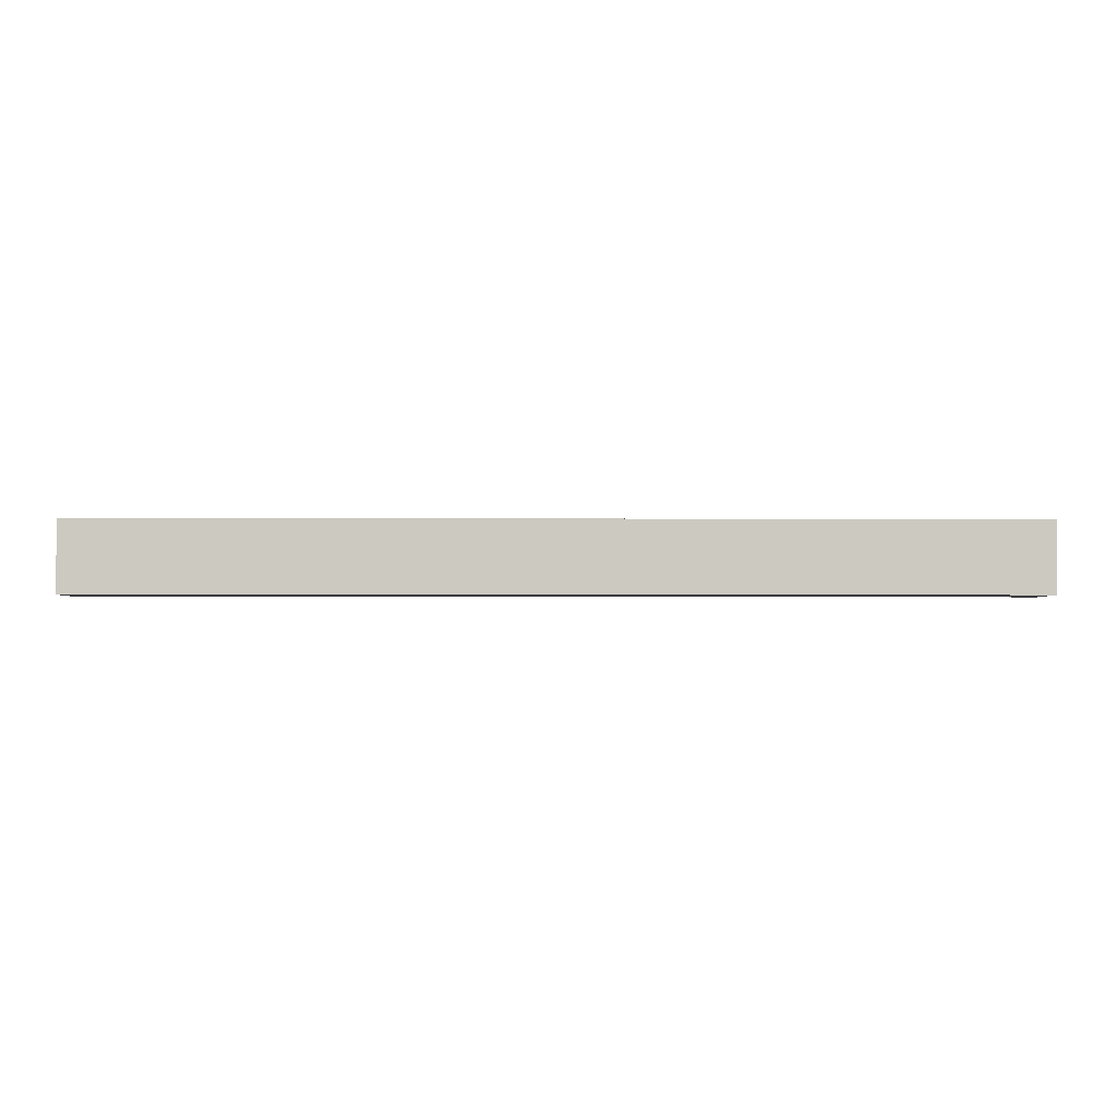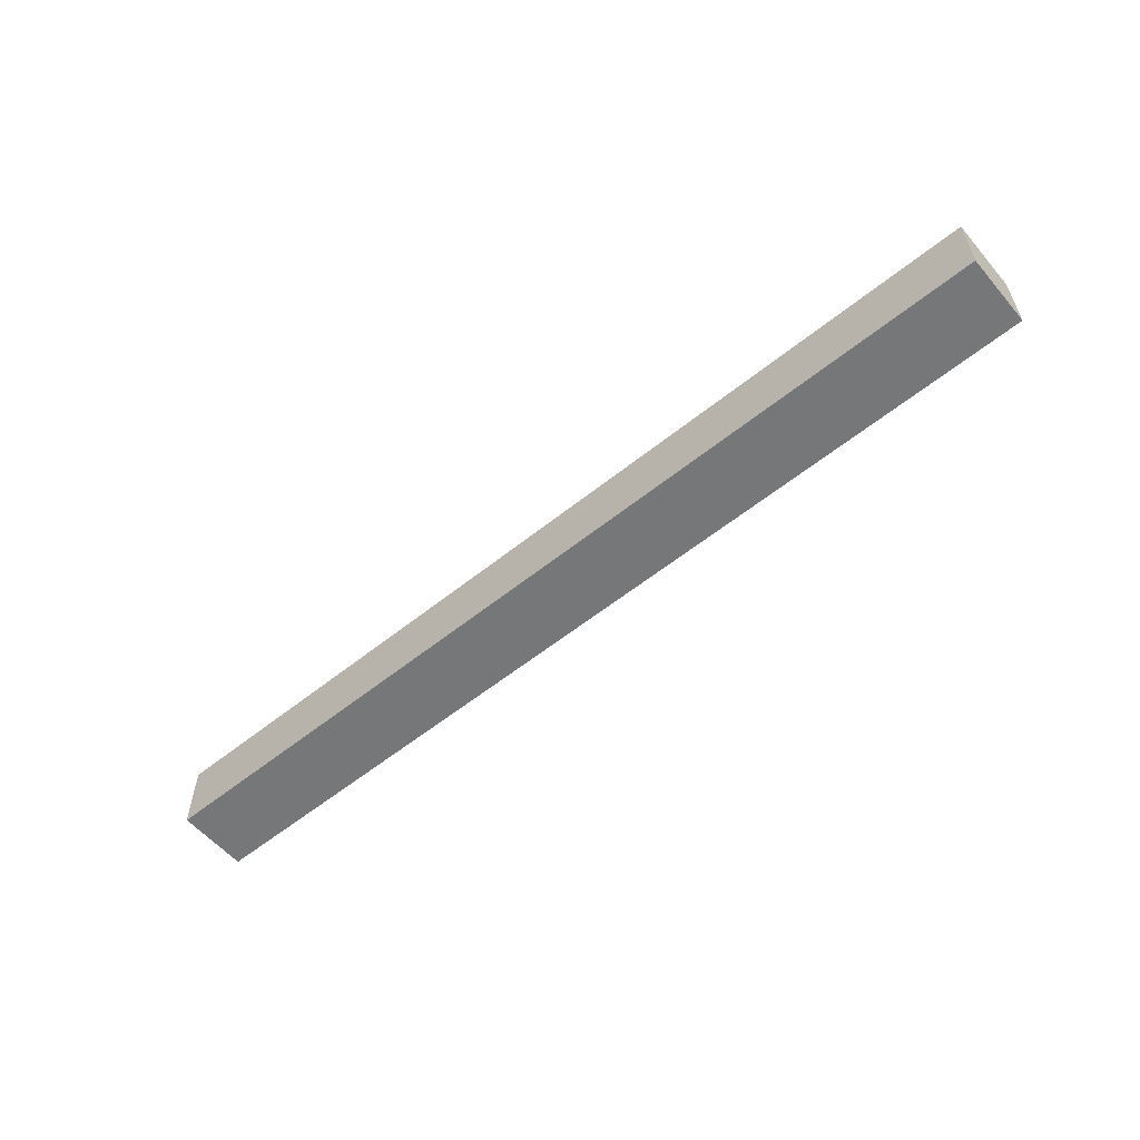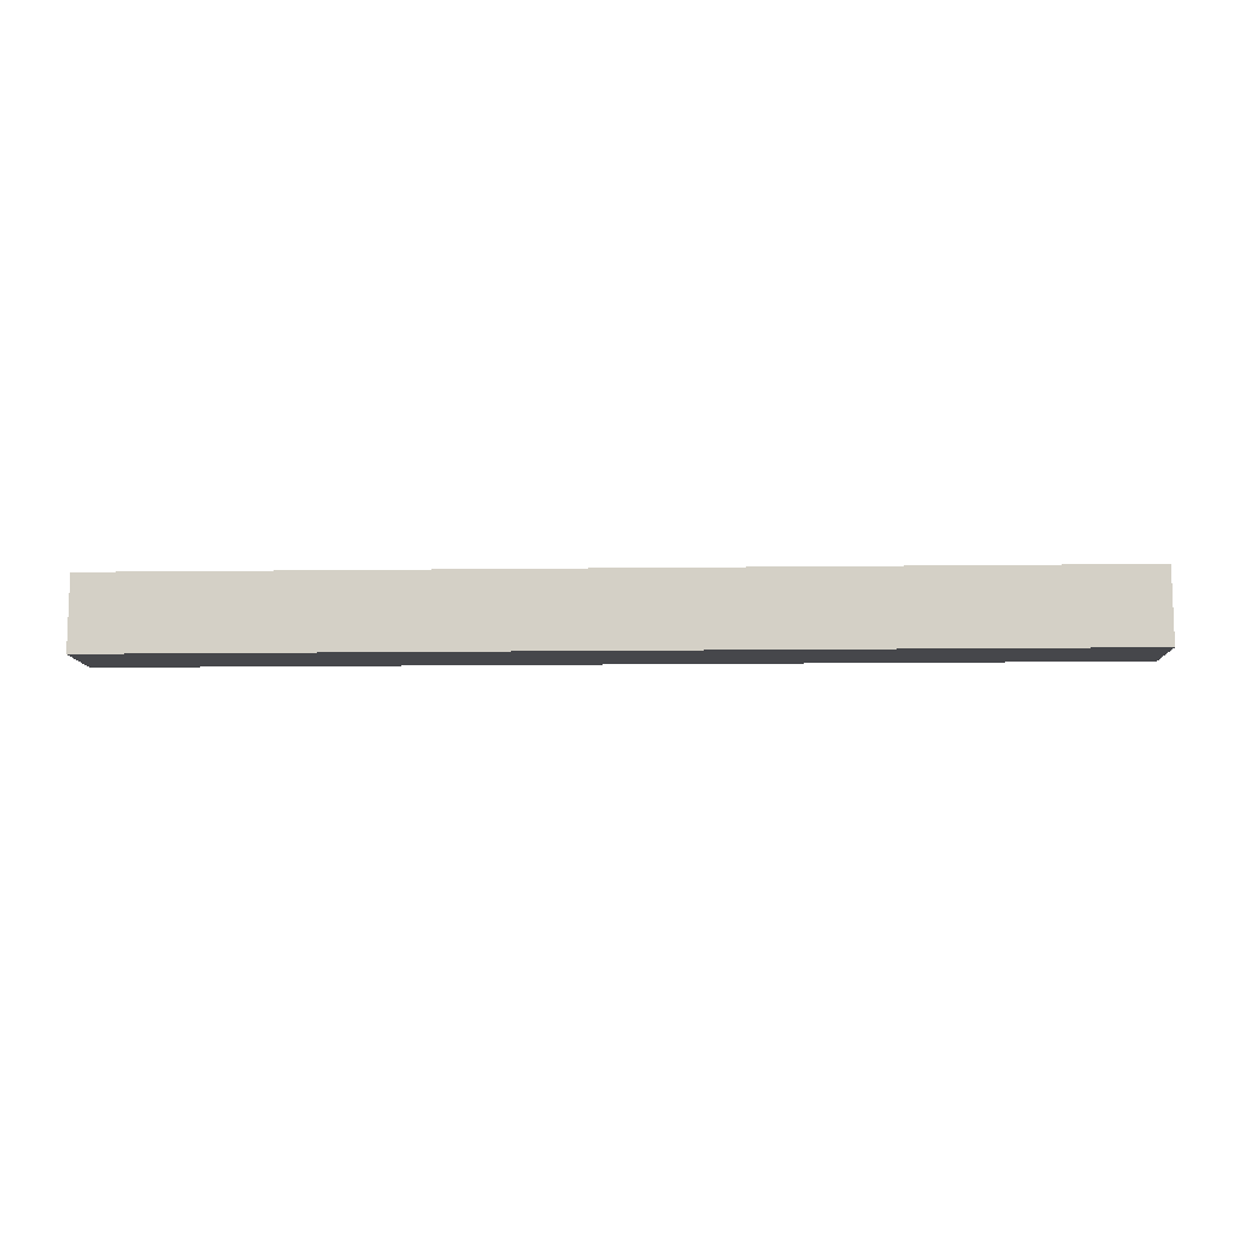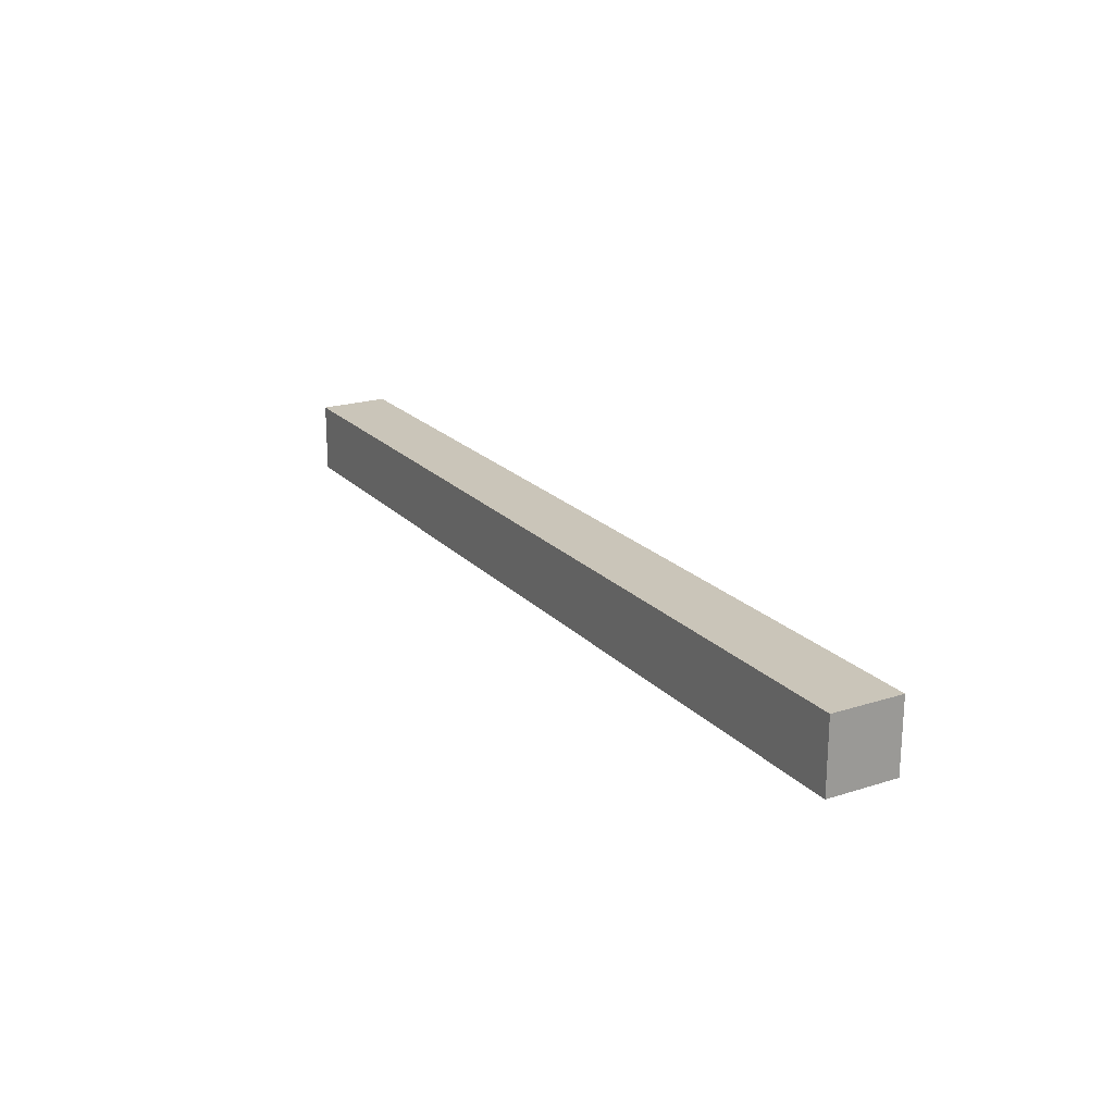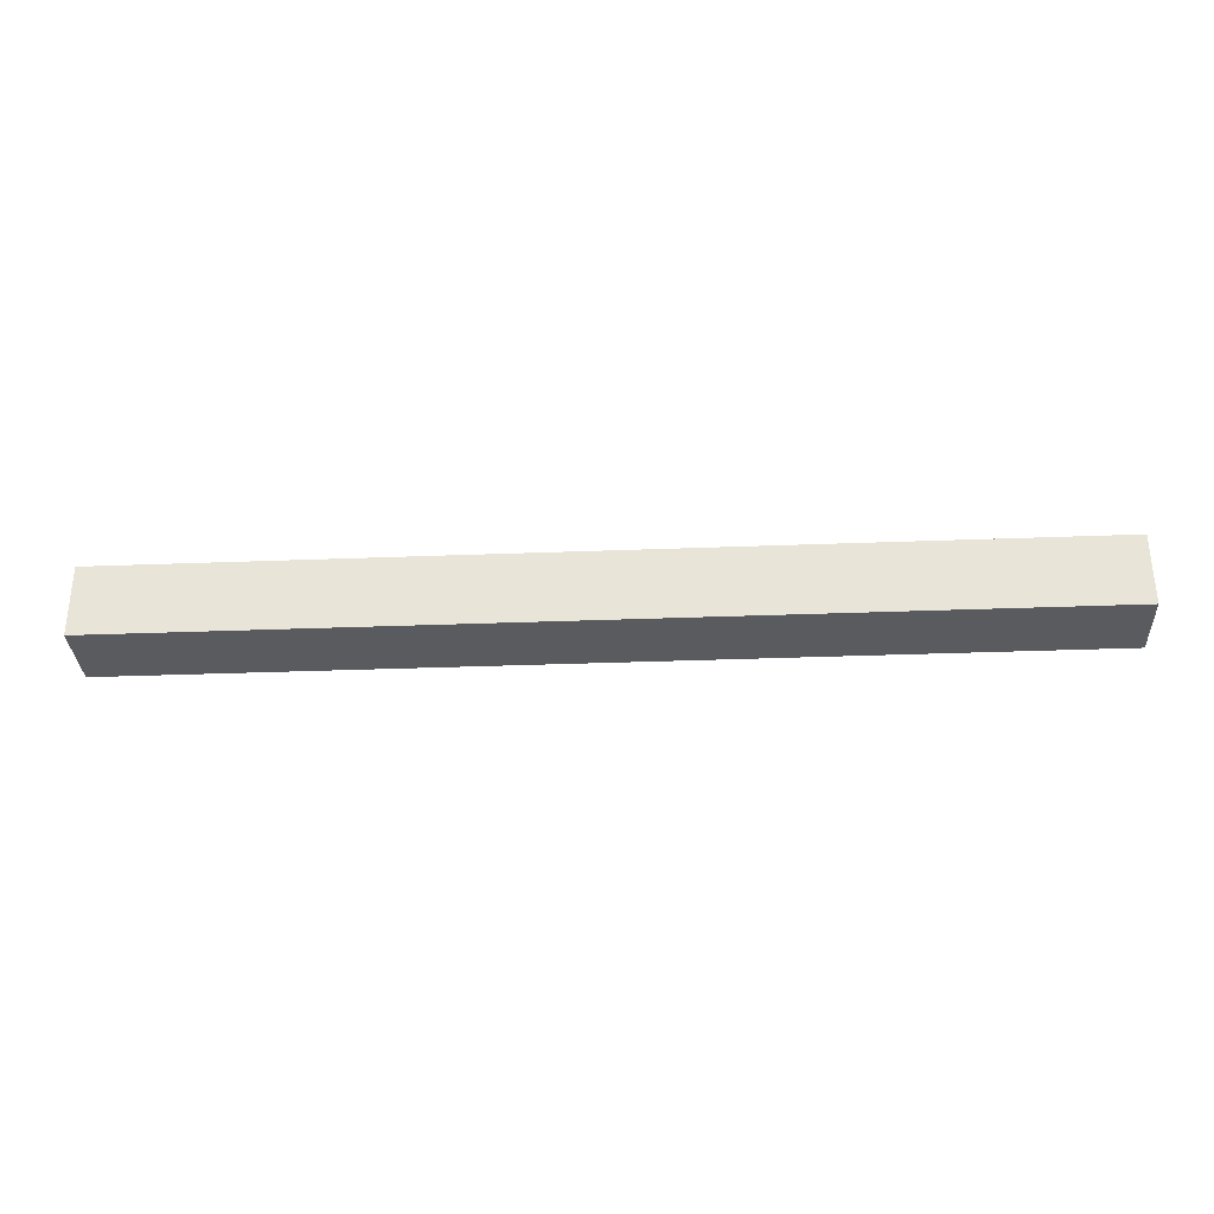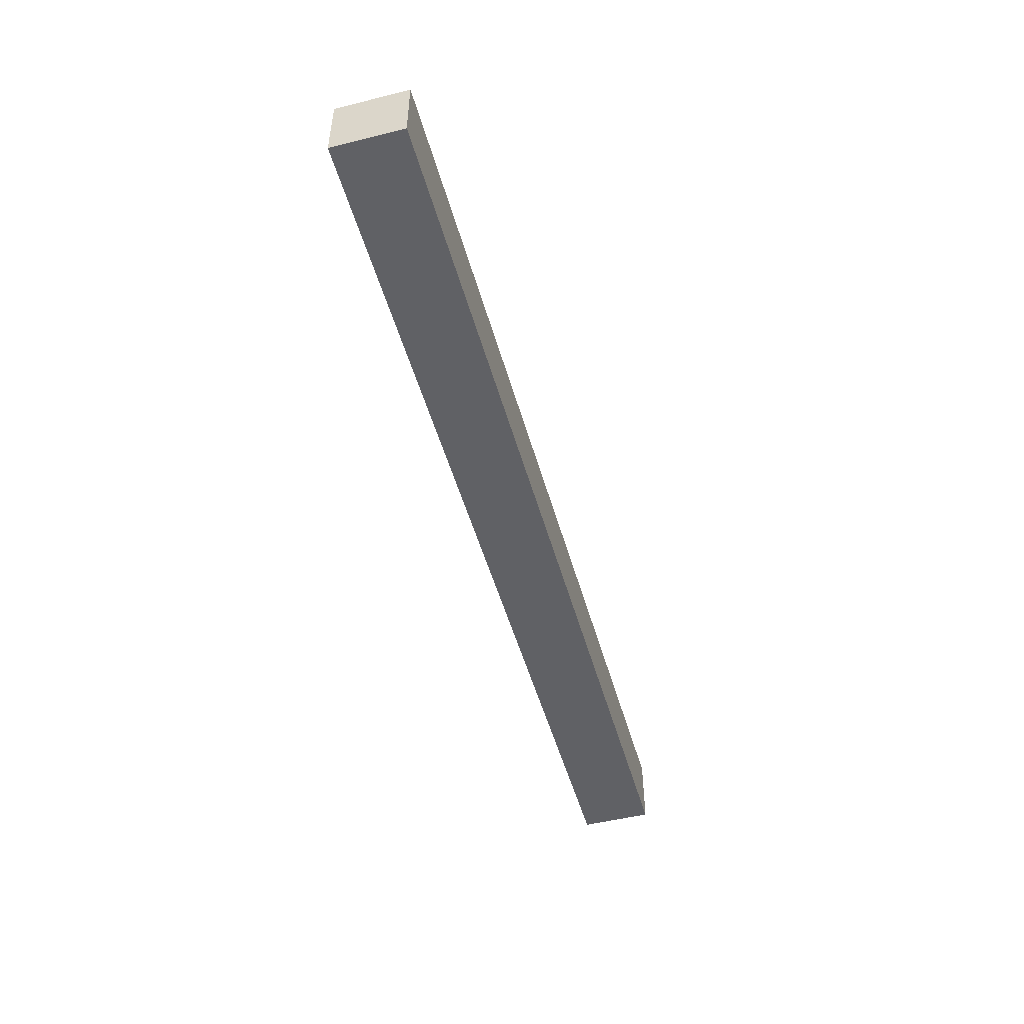
<metadata>
{"format":"obj","ext":"obj","renderer":"f3d","projection":"perspective","resolution":1024,"background":"white","views":[{"elev":-2.8,"azim":178.8,"up":"+Y"},{"elev":-57.1,"azim":-140.0,"up":"+Z"},{"elev":-10.7,"azim":-177.9,"up":"+Z"},{"elev":20.7,"azim":-119.9,"up":"+Y"},{"elev":-32.4,"azim":-176.9,"up":"+Y"},{"elev":-49.6,"azim":-74.6,"up":"+Y"}]}
</metadata>
<code>
g pb_Mesh56720
v 27 0 -3.338e-06
v -78 0 -7.629e-06
v 27 8 -3.338e-06
v -78 8 -7.629e-06
v -78 0 -7.629e-06
v -78 0 -8
v -78 8 -7.629e-06
v -78 8 -8
v -78 0 -8
v 27 0 -8
v -78 8 -8
v 27 8 -8
v 27 0 -8
v 27 0 -3.338e-06
v 27 8 -8
v 27 8 -3.338e-06
v 27 8 -3.338e-06
v -78 8 -7.629e-06
v 27 8 -8
v -78 8 -8
v 27 0 -8
v -78 0 -8
v 27 0 -3.338e-06
v -78 0 -7.629e-06
g pb_Mesh56720_0
f 3 2 1
f 3 4 2
f 7 6 5
f 7 8 6
f 11 10 9
f 11 12 10
f 15 14 13
f 15 16 14
f 19 18 17
f 19 20 18
f 23 22 21
f 23 24 22

</code>
